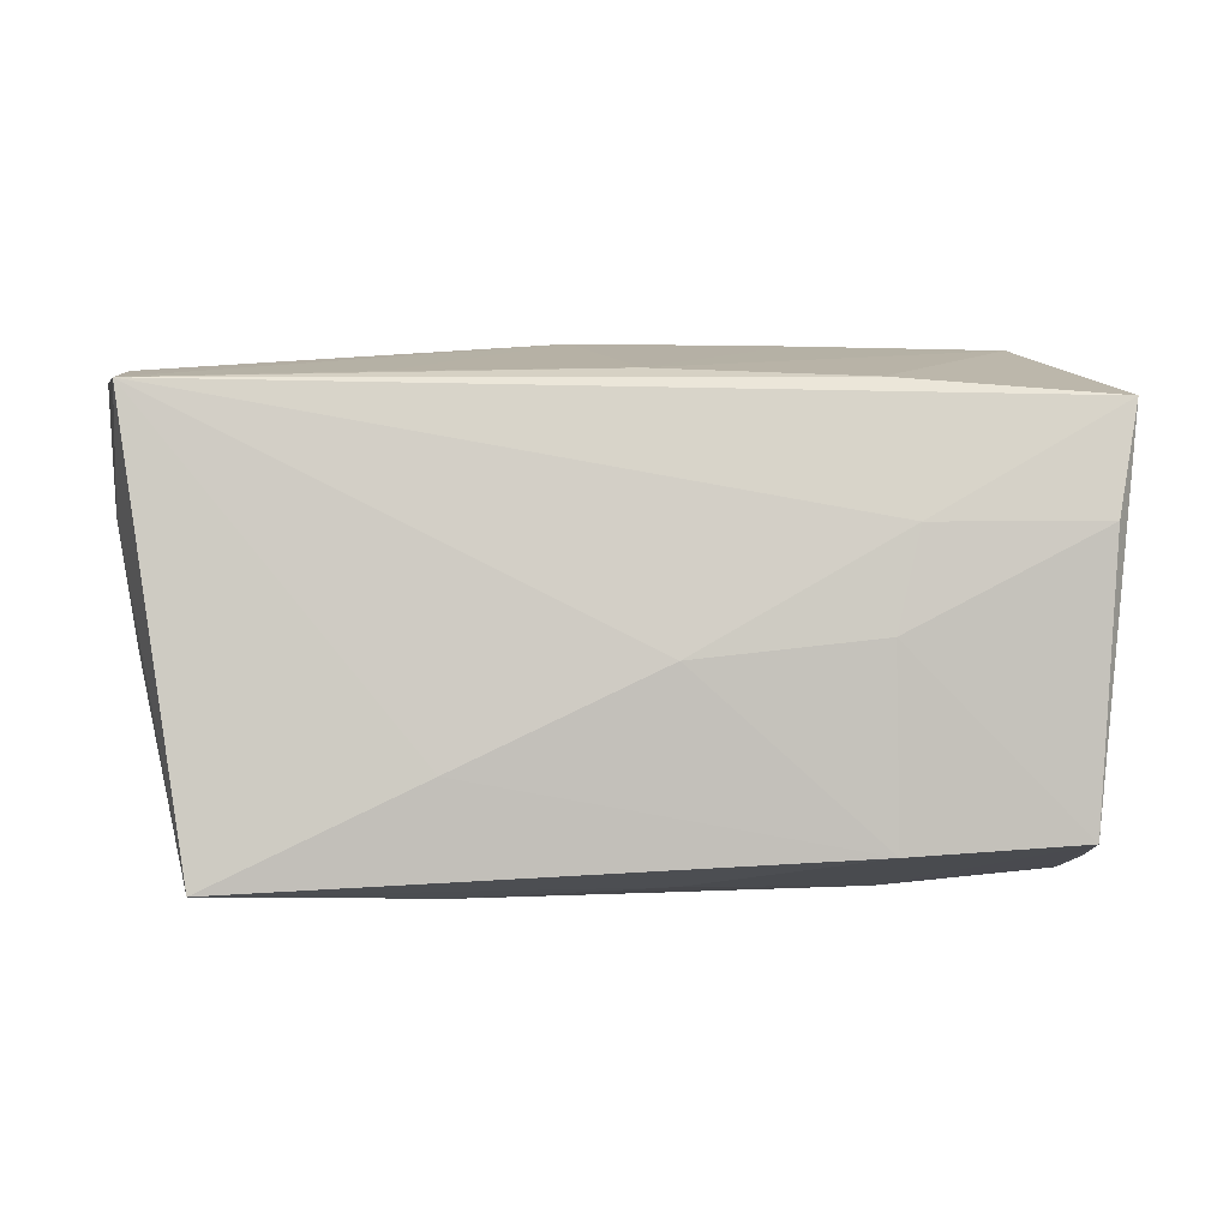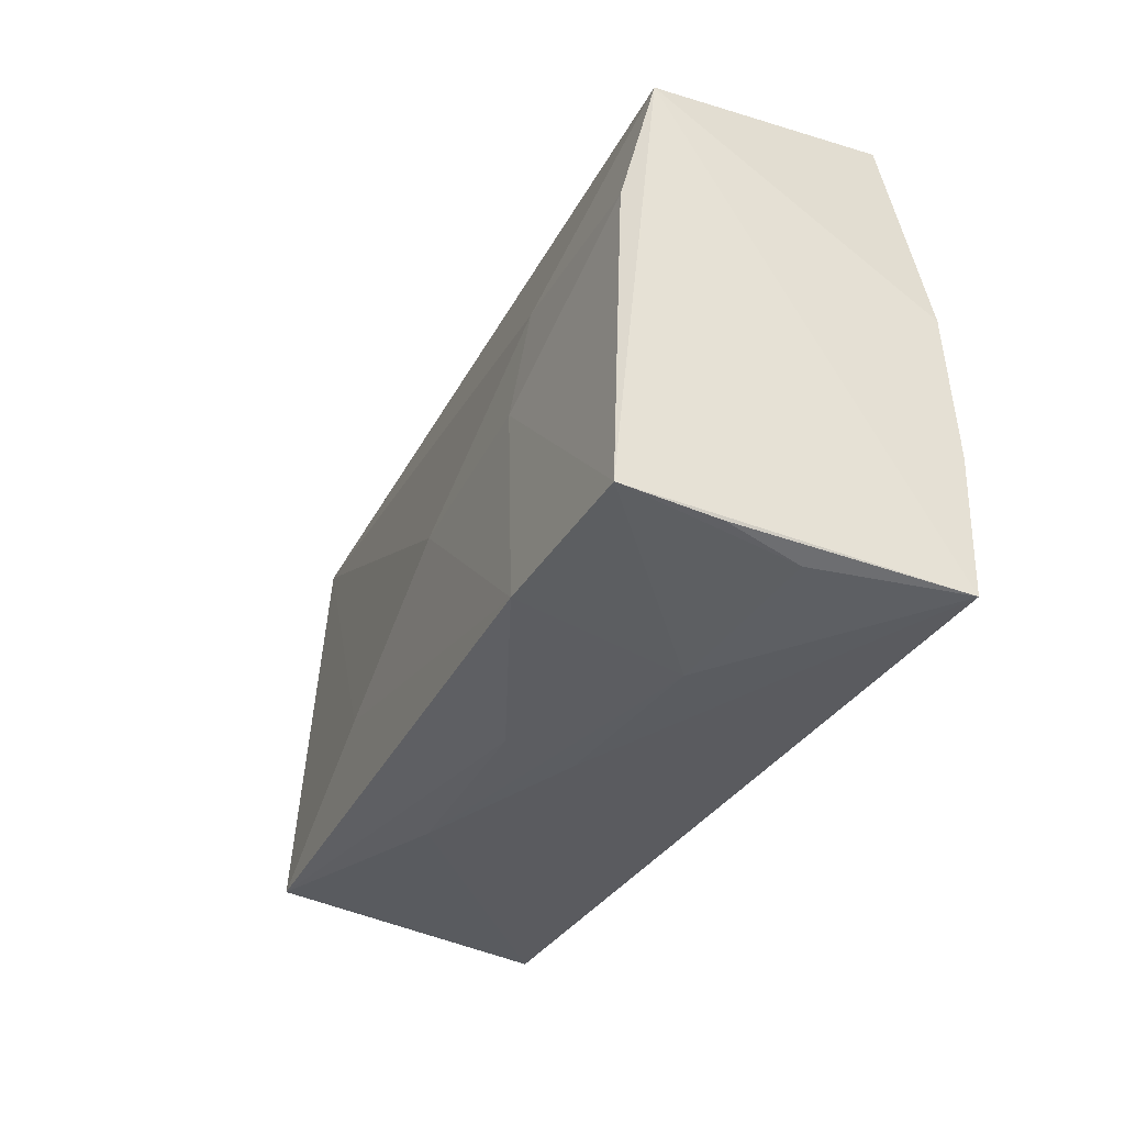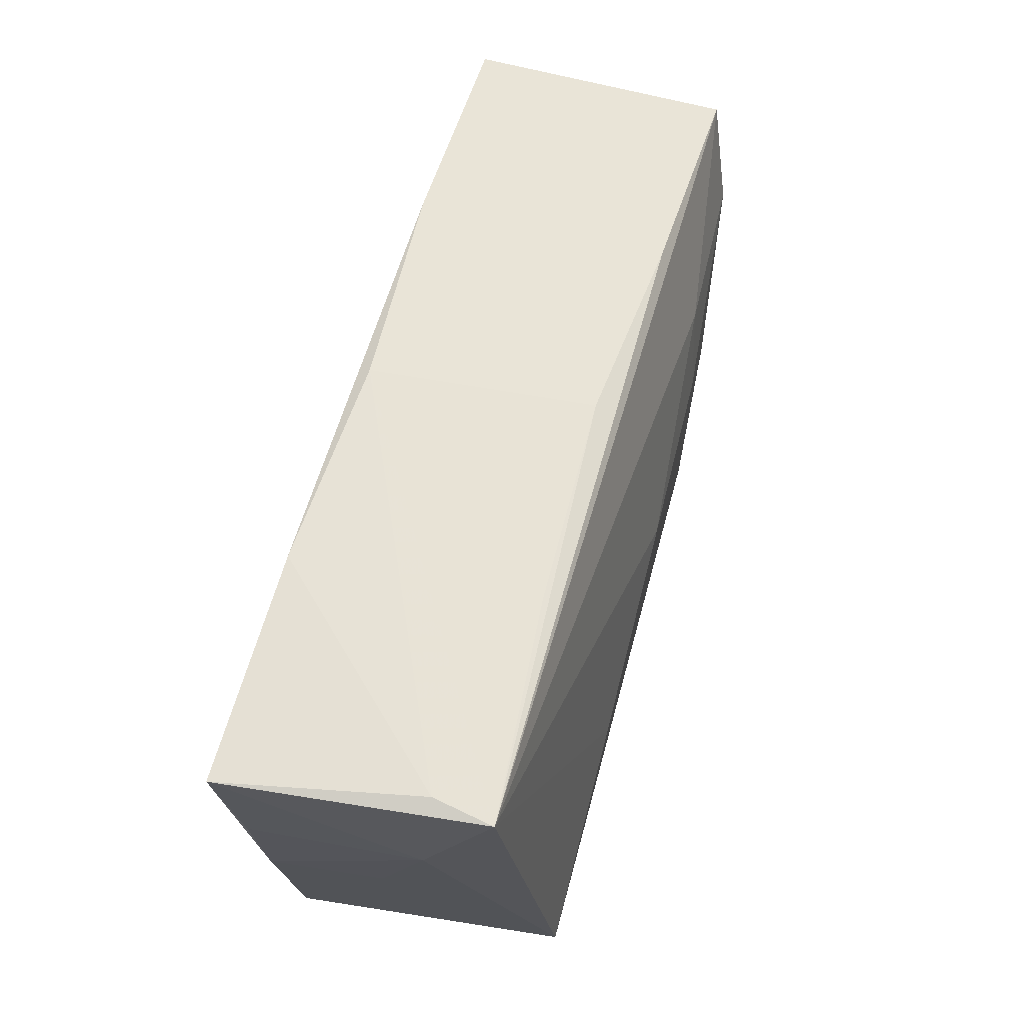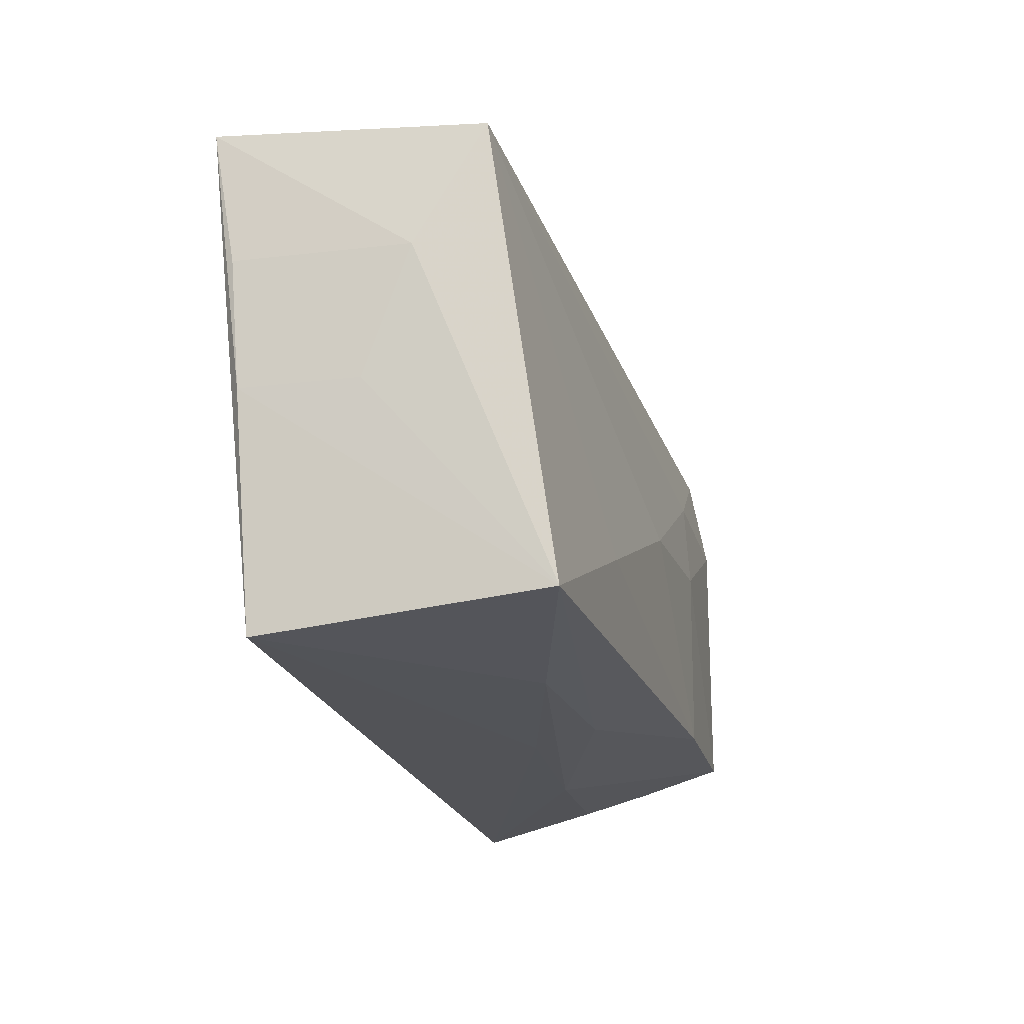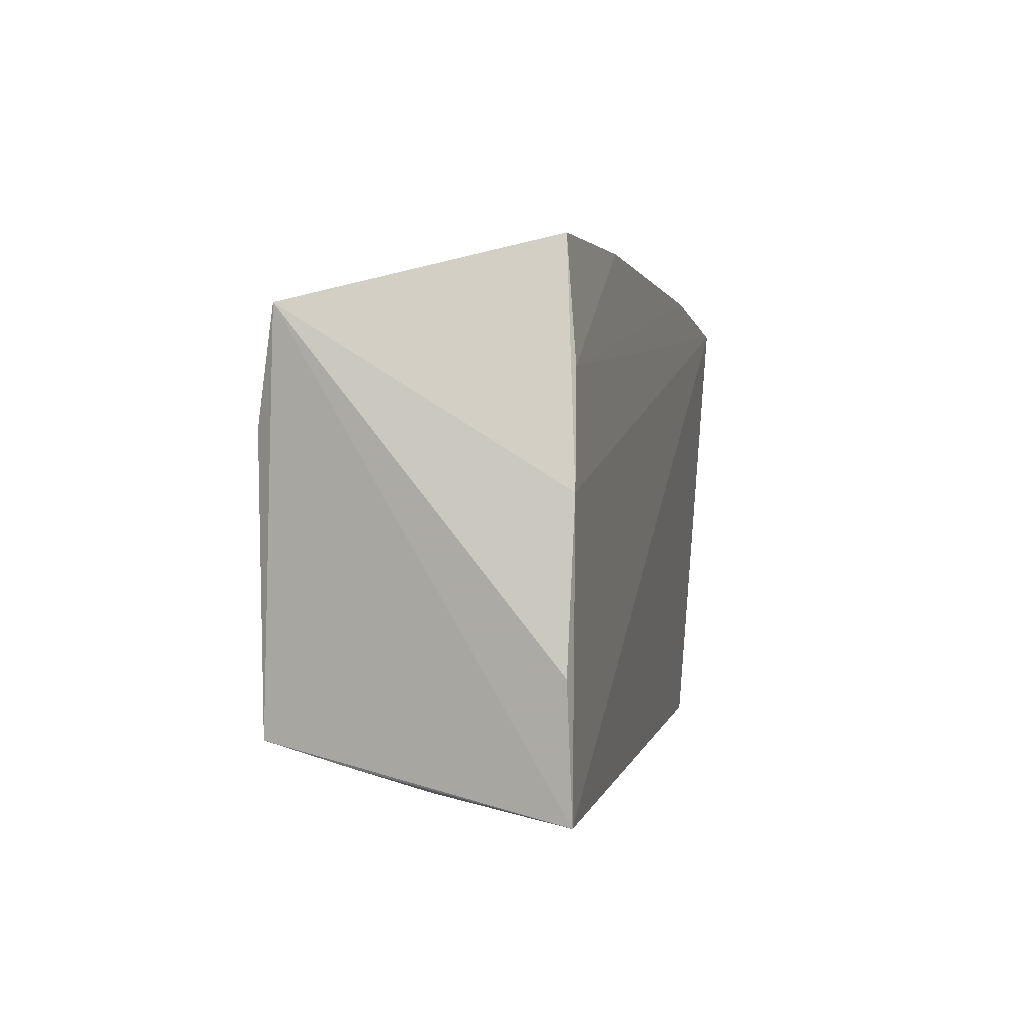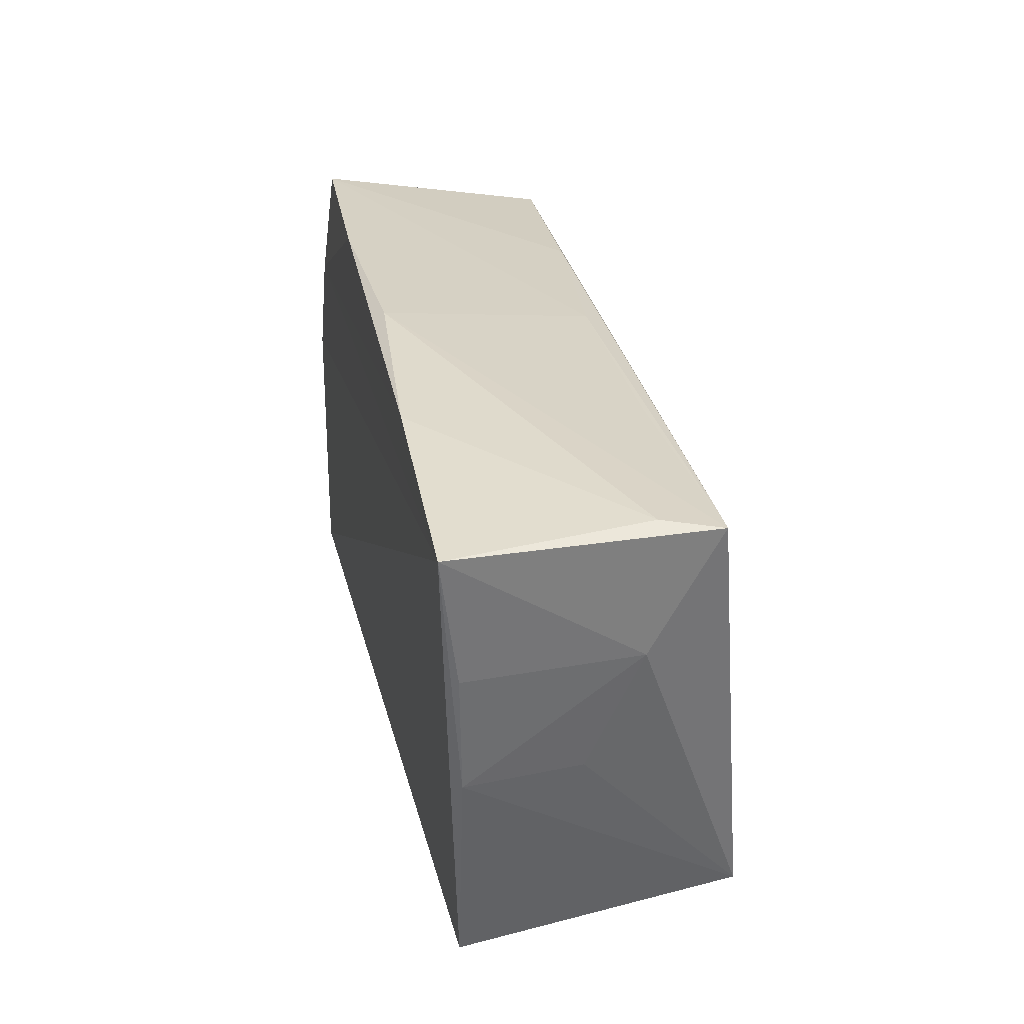
<metadata>
{"format":"obj","ext":"obj","renderer":"f3d","projection":"perspective","resolution":1024,"background":"white","views":[{"elev":1.5,"azim":173.8,"up":"+Y"},{"elev":-32.3,"azim":-114.0,"up":"+Y"},{"elev":58.9,"azim":105.1,"up":"+Y"},{"elev":-22.0,"azim":106.0,"up":"+Y"},{"elev":1.4,"azim":-77.4,"up":"+Y"},{"elev":28.3,"azim":78.7,"up":"+Y"}]}
</metadata>
<code>
v 0.02657 0.02633 -0.0117
v 0.05413 0.01143 -0.005265
v -0.02072 0.0317 0.01592
v -0.02532 -0.0008513 -0.01956
v 0.005061 0.03165 0.01487
v -0.003998 -0.02732 -0.01066
v 0.01946 -0.02818 -0.01059
v 0.05362 0.02537 -0.01355
v -0.04616 0.03136 0.0151
v 0.05721 0.02683 0.01709
v -0.0531 -0.02959 0.01709
v -0.04798 -0.02738 0.001146
v -0.05209 0.02419 -0.015
v 0.02127 -0.01458 -0.01966
v 0.0304 0.02985 0.01664
v -0.003025 -0.003147 -0.01992
v -0.054 -0.01435 0.01666
v 0.05568 0.01147 0.01491
v 0.0524 -0.002932 0.0007664
v 0.04614 -0.02633 -0.01923
v -0.04878 -0.02497 -0.007414
v -0.02518 0.02607 -0.01365
v -0.02577 -0.02347 -0.01924
v 0.05375 -0.003099 0.01439
v -0.02713 -0.02888 -0.0008191
v -0.05171 0.004393 0.01709
v -0.04717 -0.0225 -0.01792
v 0.05256 0.02655 -0.006368
v -0.004506 -0.02897 -0.002829
v -0.04926 0.01103 -0.01772
v -0.02821 0.01092 -0.01839
v 0.04845 -0.02959 0.01412
v -0.04837 0.01733 0.01654
v -9.503e-05 0.02695 -0.01123
f 10 11 32
f 26 9 13
f 26 11 10
f 25 11 12
f 11 21 12
f 2 8 10
f 20 8 2
f 20 32 7
f 13 11 17
f 17 26 13
f 11 26 17
f 33 26 10
f 9 26 33
f 27 23 25
f 25 12 27
f 27 12 21
f 27 11 13
f 27 21 11
f 18 2 10
f 24 32 20
f 2 18 24
f 10 32 24
f 24 18 10
f 9 33 3
f 3 34 9
f 5 34 3
f 10 8 28
f 8 5 28
f 22 8 13
f 22 34 8
f 13 9 22
f 9 34 22
f 1 5 8
f 8 34 1
f 1 34 5
f 25 7 29
f 29 7 32
f 29 11 25
f 29 32 11
f 6 23 20
f 20 7 6
f 25 23 6
f 6 7 25
f 30 27 13
f 20 2 19
f 19 24 20
f 2 24 19
f 5 3 15
f 10 28 15
f 15 28 5
f 15 33 10
f 15 3 33
f 23 27 4
f 27 30 4
f 13 8 31
f 31 30 13
f 31 4 30
f 20 23 14
f 14 8 20
f 4 31 16
f 23 4 16
f 16 14 23
f 16 31 8
f 8 14 16

</code>
